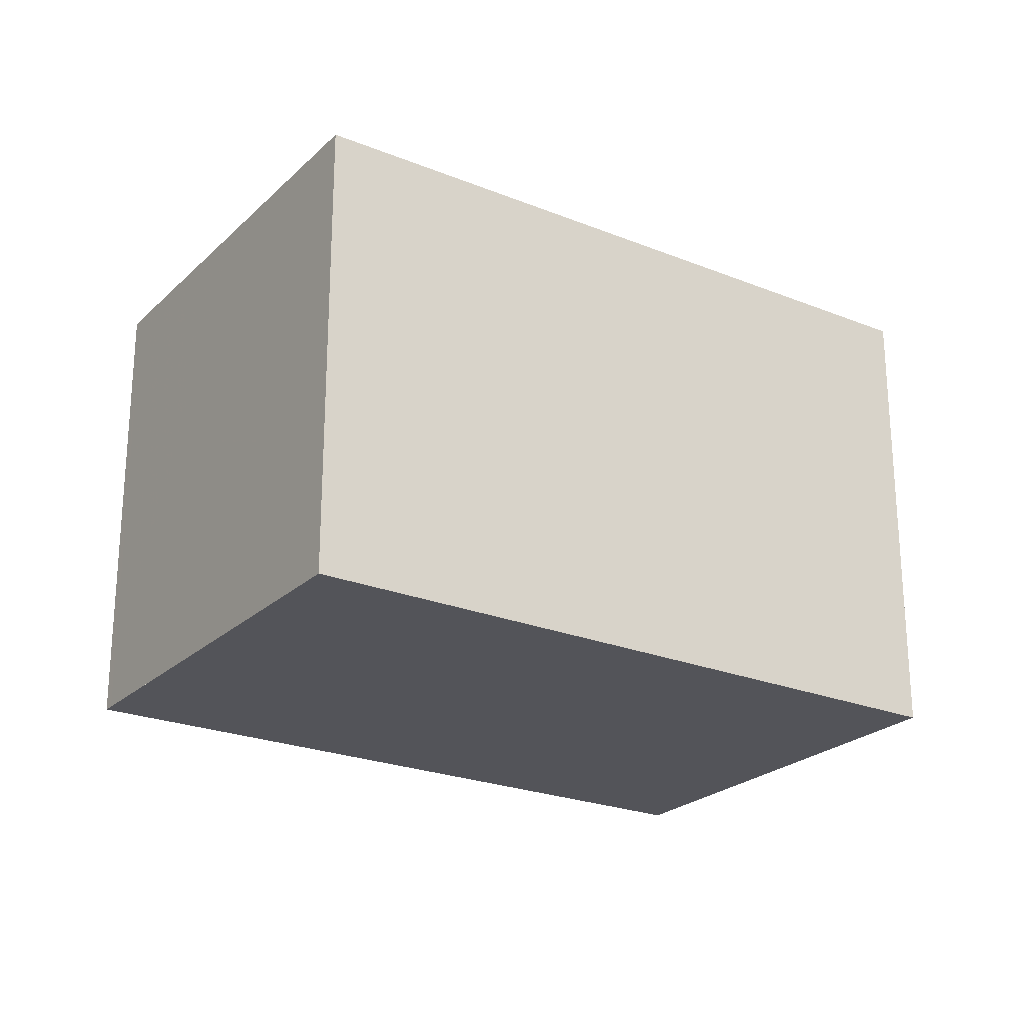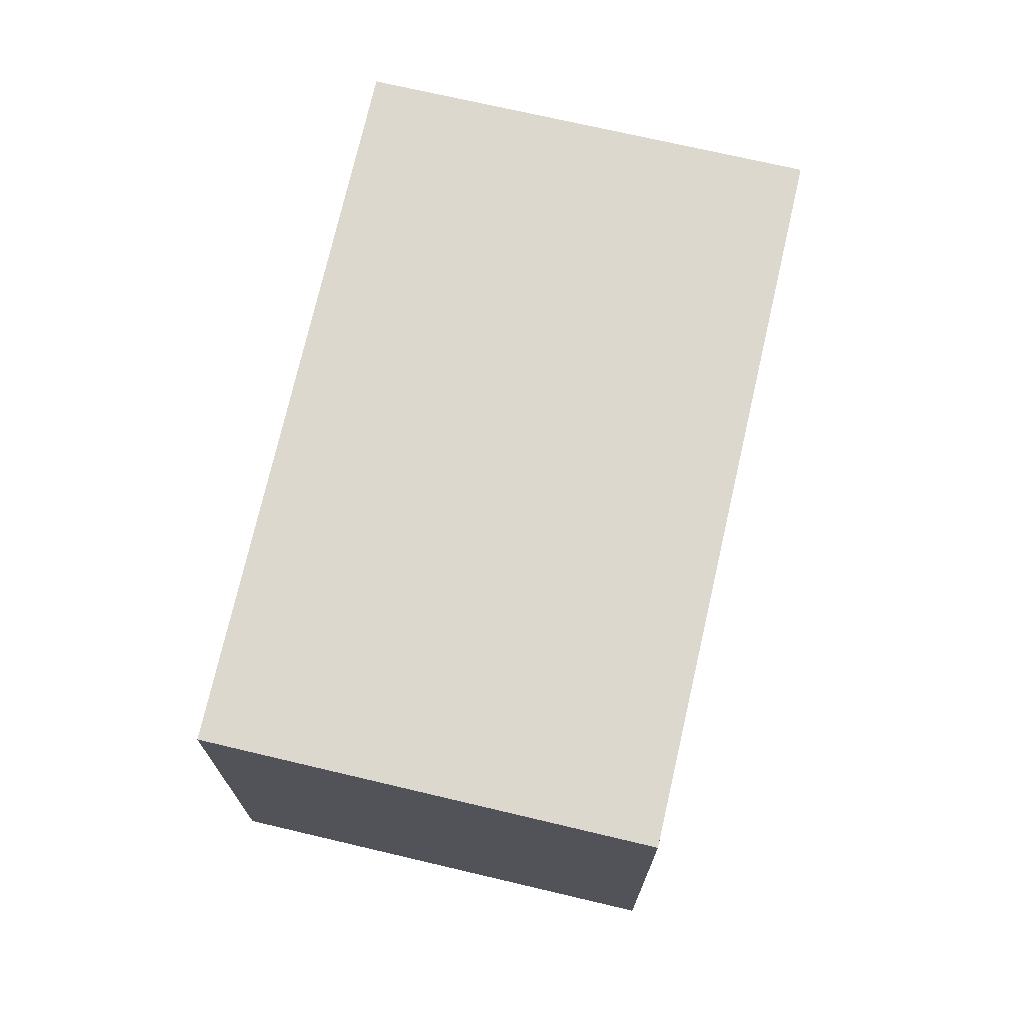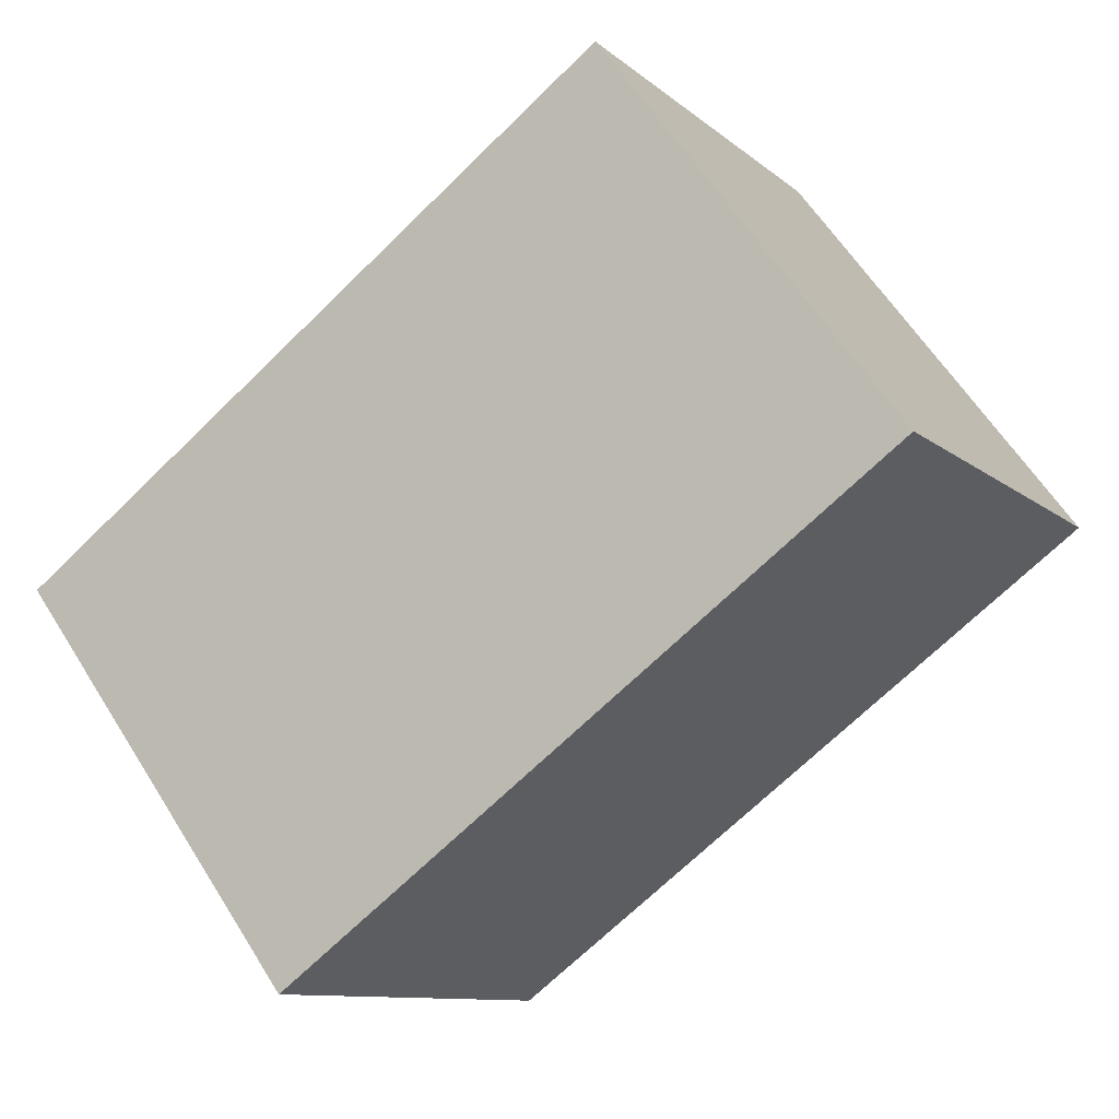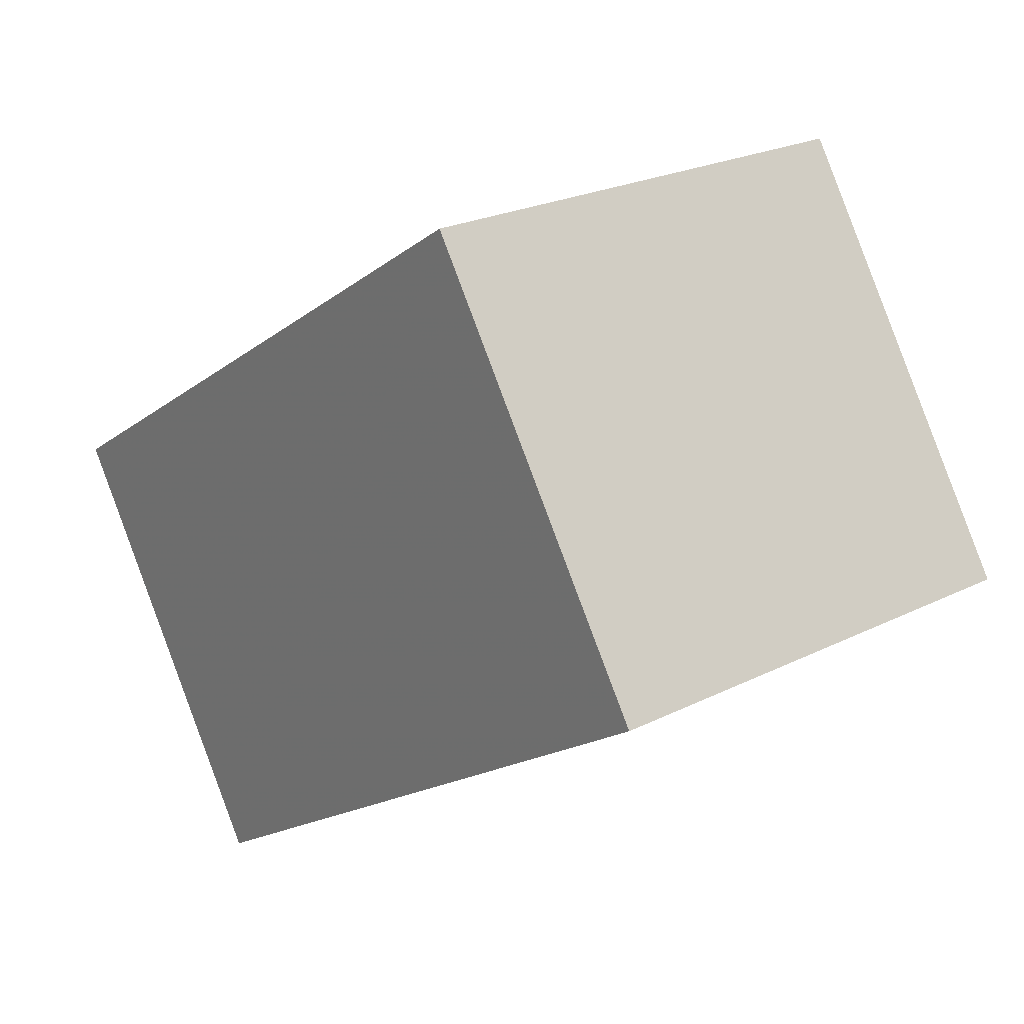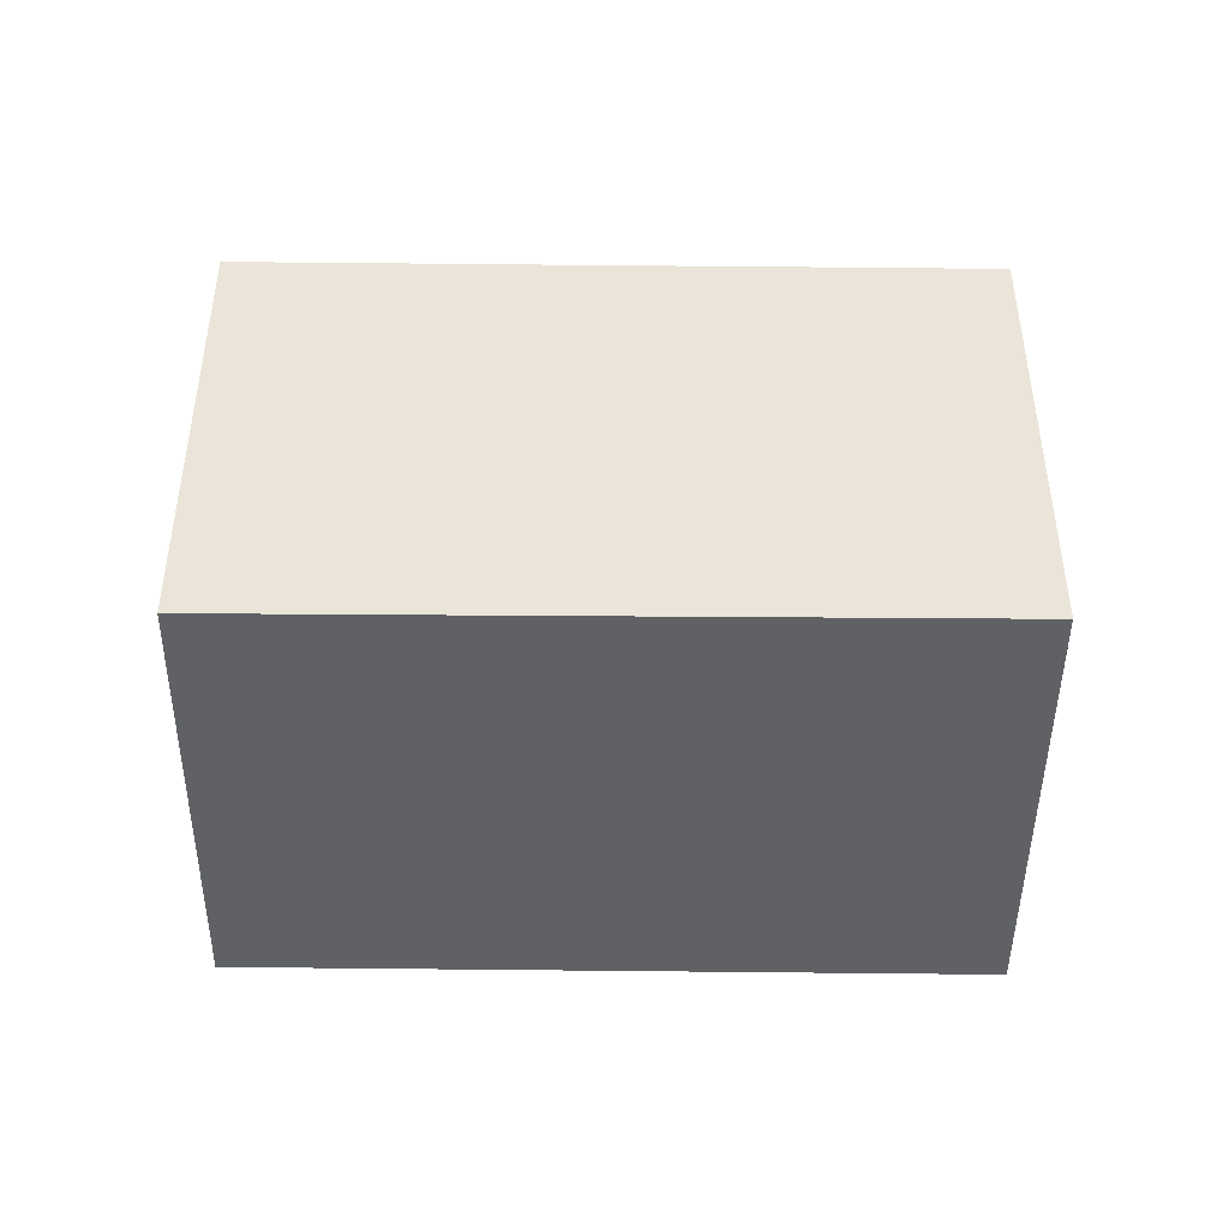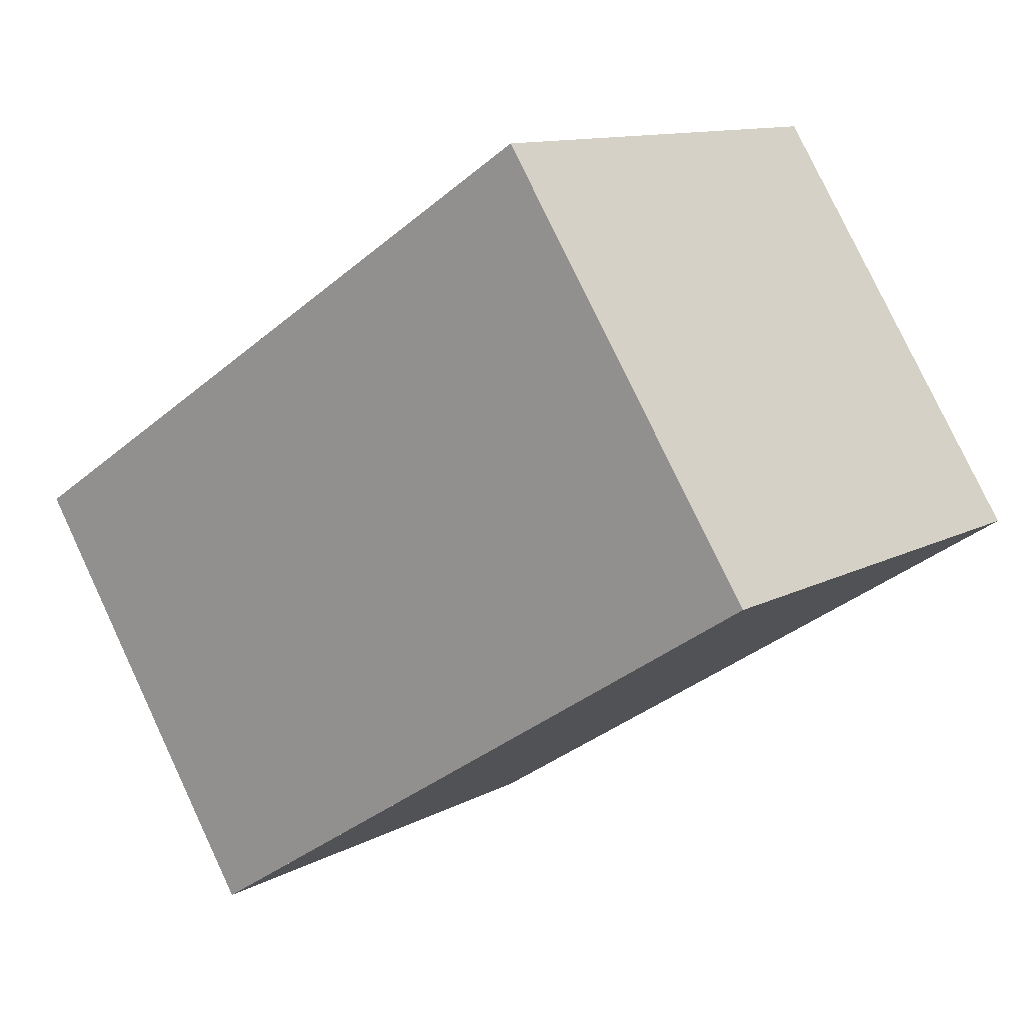
<metadata>
{"format":"obj","ext":"obj","renderer":"f3d","projection":"perspective","resolution":1024,"background":"white","views":[{"elev":-23.8,"azim":113.4,"up":"+Z"},{"elev":72.4,"azim":-109.9,"up":"+Z"},{"elev":60.7,"azim":148.0,"up":"+Y"},{"elev":23.5,"azim":-130.1,"up":"+Y"},{"elev":-45.7,"azim":-33.4,"up":"+Z"},{"elev":11.6,"azim":-141.8,"up":"+Y"}]}
</metadata>
<code>
v -1068 -1633 2.566
v -1066 -1631 2.583
v -1063 -1634 2.572
v -1064 -1636 2.554
v -1067 -1632 2.575
v -1064 -1635 2.563
v -1064 -1635 2.563
v -1067 -1632 2.575
v -1067 -1634 2.564
v -1066 -1633 2.573
v -1066 -1633 2.573
v -1067 -1632 2.574
v -1068 -1634 2.565
v -1067 -1632 2.575
v -1068 -1633 2.565
v -1067 -1632 2.575
v -1067 -1632 2.575
v -1066 -1632 2.582
v -1066 -1631 2.583
v -1066 -1631 2.583
v -1065 -1634 2.568
v -1065 -1634 2.568
v -1064 -1633 2.577
v -1066 -1635 2.559
v -1066 -1635 2.559
v -1067 -1634 2.564
v -1068 -1633 2.565
v -1068 -1633 2.566
v -1068 -1633 2.566
v -1064 -1636 2.554
v -1064 -1635 2.563
v -1064 -1634 2.564
v -1063 -1633 2.572
v -1064 -1636 2.555
v -1064 -1636 2.554
v -1064 -1634 2.564
v -1064 -1634 2.564
v -1063 -1633 2.573
v -1065 -1635 2.555
v -1065 -1635 2.555
v -1068 -1633 2.566
v -1068 -1633 2.566
v -1068 -1633 0
v -1068 -1633 4.441e-16
v -1066 -1631 2.583
v -1066 -1631 2.583
v -1066 -1631 0
v -1066 -1631 -4.441e-16
v -1064 -1635 2.563
v -1063 -1634 2.572
v -1063 -1634 0
v -1064 -1635 0
v -1064 -1636 2.554
v -1064 -1636 2.554
v -1064 -1636 4.441e-16
v -1064 -1636 4.441e-16
v -1066 -1631 2.583
v -1067 -1632 2.575
v -1067 -1632 0
v -1066 -1631 0
v -1064 -1635 2.563
v -1064 -1635 2.563
v -1064 -1635 0
v -1064 -1635 0
v -1064 -1636 2.554
v -1064 -1635 2.563
v -1064 -1635 0
v -1064 -1636 0
v -1067 -1632 2.575
v -1067 -1632 2.575
v -1067 -1632 0
v -1067 -1632 0
v -1068 -1634 2.565
v -1067 -1634 2.564
v -1067 -1634 0
v -1068 -1634 0
v -1068 -1633 2.565
v -1068 -1634 2.565
v -1068 -1634 0
v -1068 -1633 4.441e-16
v -1068 -1633 2.566
v -1068 -1633 2.565
v -1068 -1633 4.441e-16
v -1068 -1633 0
v -1064 -1633 2.577
v -1066 -1632 2.582
v -1066 -1632 0
v -1064 -1633 0
v -1066 -1632 2.582
v -1066 -1631 2.583
v -1066 -1631 0
v -1066 -1632 0
v -1066 -1631 2.583
v -1066 -1631 2.583
v -1066 -1631 -4.441e-16
v -1066 -1631 0
v -1063 -1633 2.573
v -1064 -1633 2.577
v -1064 -1633 0
v -1063 -1633 0
v -1067 -1634 2.564
v -1066 -1635 2.559
v -1066 -1635 0
v -1067 -1634 0
v -1067 -1632 2.575
v -1068 -1633 2.566
v -1068 -1633 4.441e-16
v -1067 -1632 0
v -1064 -1636 2.554
v -1064 -1636 2.554
v -1064 -1636 0
v -1064 -1636 4.441e-16
v -1063 -1634 2.572
v -1063 -1633 2.572
v -1063 -1633 0
v -1063 -1634 0
v -1065 -1635 2.555
v -1064 -1636 2.554
v -1064 -1636 4.441e-16
v -1065 -1635 0
v -1063 -1633 2.572
v -1063 -1633 2.573
v -1063 -1633 0
v -1063 -1633 0
v -1066 -1635 2.559
v -1065 -1635 2.555
v -1065 -1635 0
v -1066 -1635 0
v -1068 -1633 0
v -1066 -1631 0
v -1063 -1634 0
v -1064 -1636 0
f 22 10 11 21
f 21 11 18 23
f 26 10 22 25
f 28 16 12 27
f 17 14 12 16
f 27 12 10 26
f 14 11 10 12
f 29 8 16 28
f 16 8 5 17
f 20 19 14 17
f 19 18 11 14
f 17 5 2 20
f 32 6 7 31
f 33 3 6 32
f 31 7 30 34
f 25 24 9 26
f 27 13 15 28
f 26 9 13 27
f 28 15 1 29
f 34 30 4 35
f 37 32 31 36
f 38 33 32 37
f 36 31 34 39
f 39 34 35 40
f 36 22 21 37
f 37 21 23 38
f 39 25 22 36
f 40 24 25 39
f 42 43 44 41
f 46 47 48 45
f 50 51 52 49
f 54 55 56 53
f 58 59 60 57
f 62 63 64 61
f 66 67 68 65
f 70 71 72 69
f 74 75 76 73
f 78 79 80 77
f 82 83 84 81
f 86 87 88 85
f 90 91 92 89
f 94 95 96 93
f 98 99 100 97
f 102 103 104 101
f 106 107 108 105
f 110 111 112 109
f 114 115 116 113
f 118 119 120 117
f 122 123 124 121
f 126 127 128 125
f 130 131 132 129

</code>
